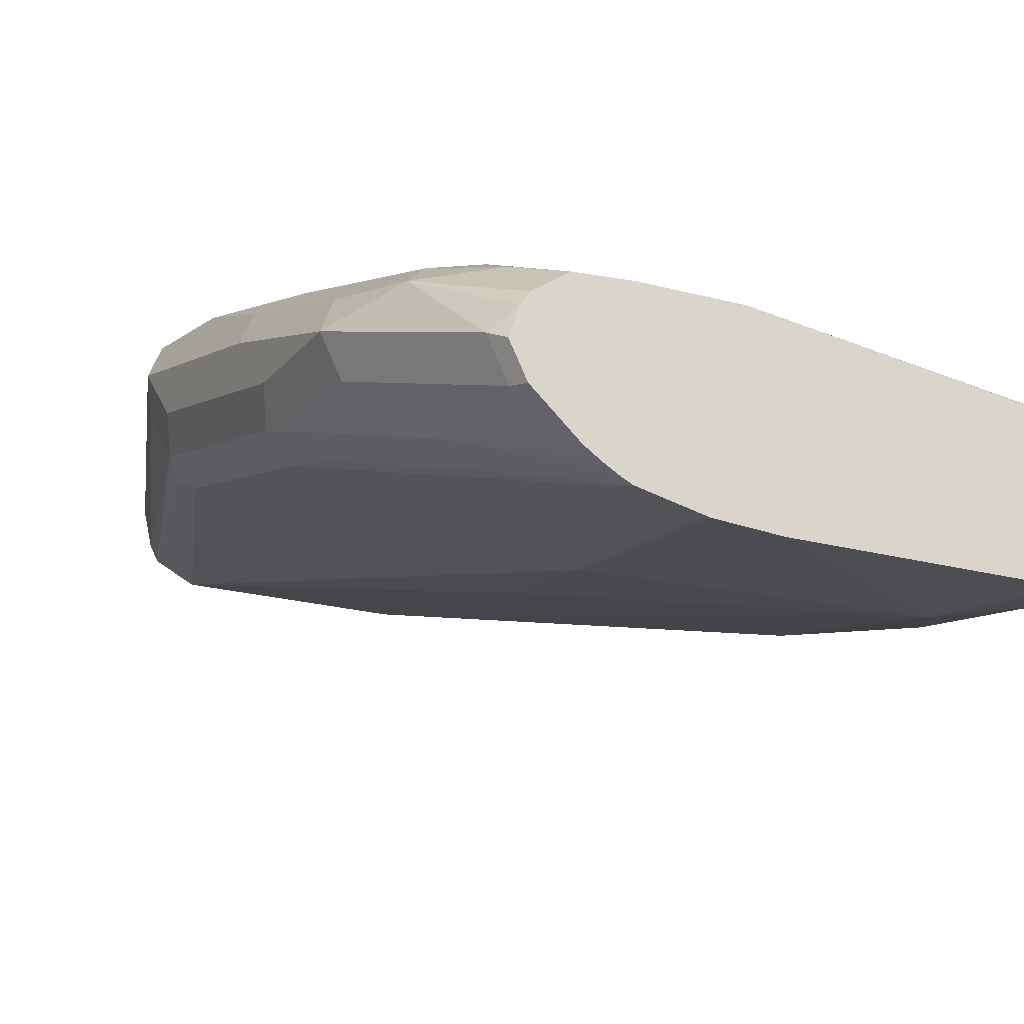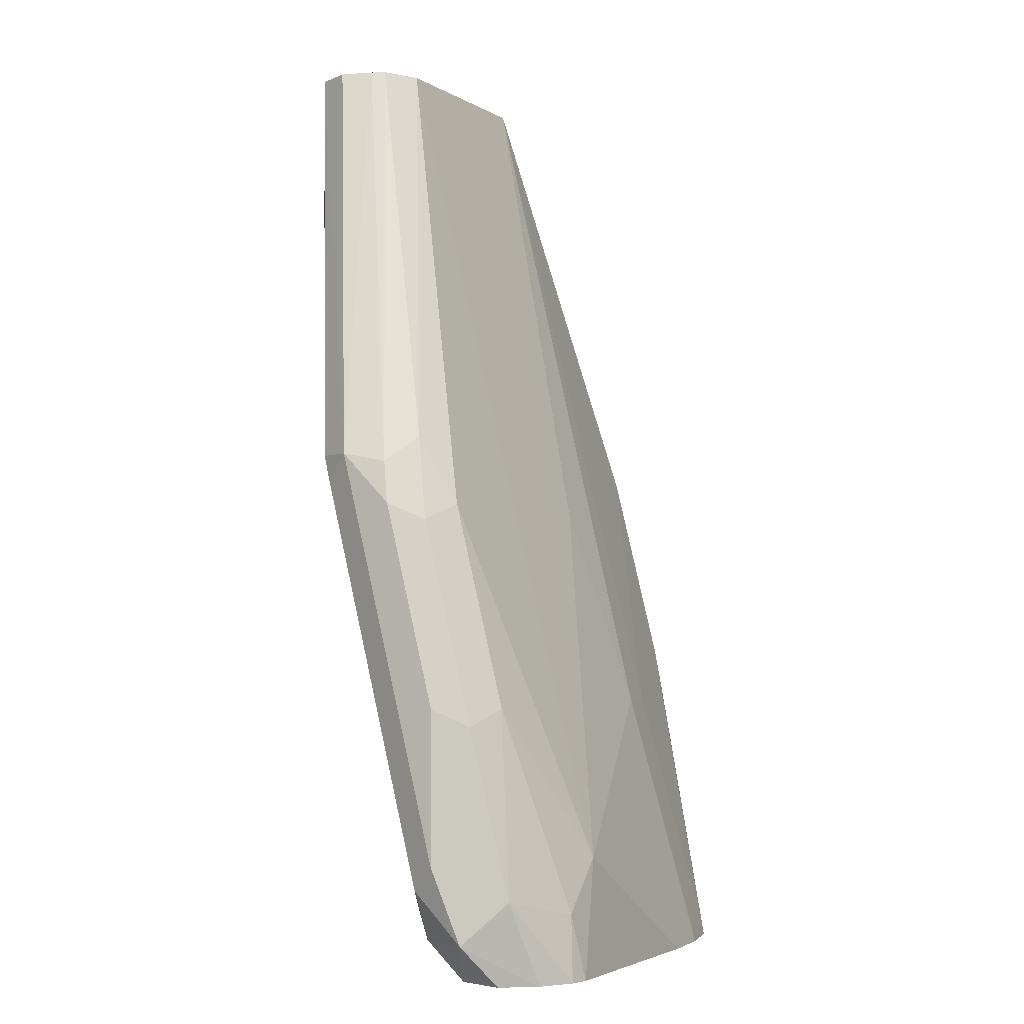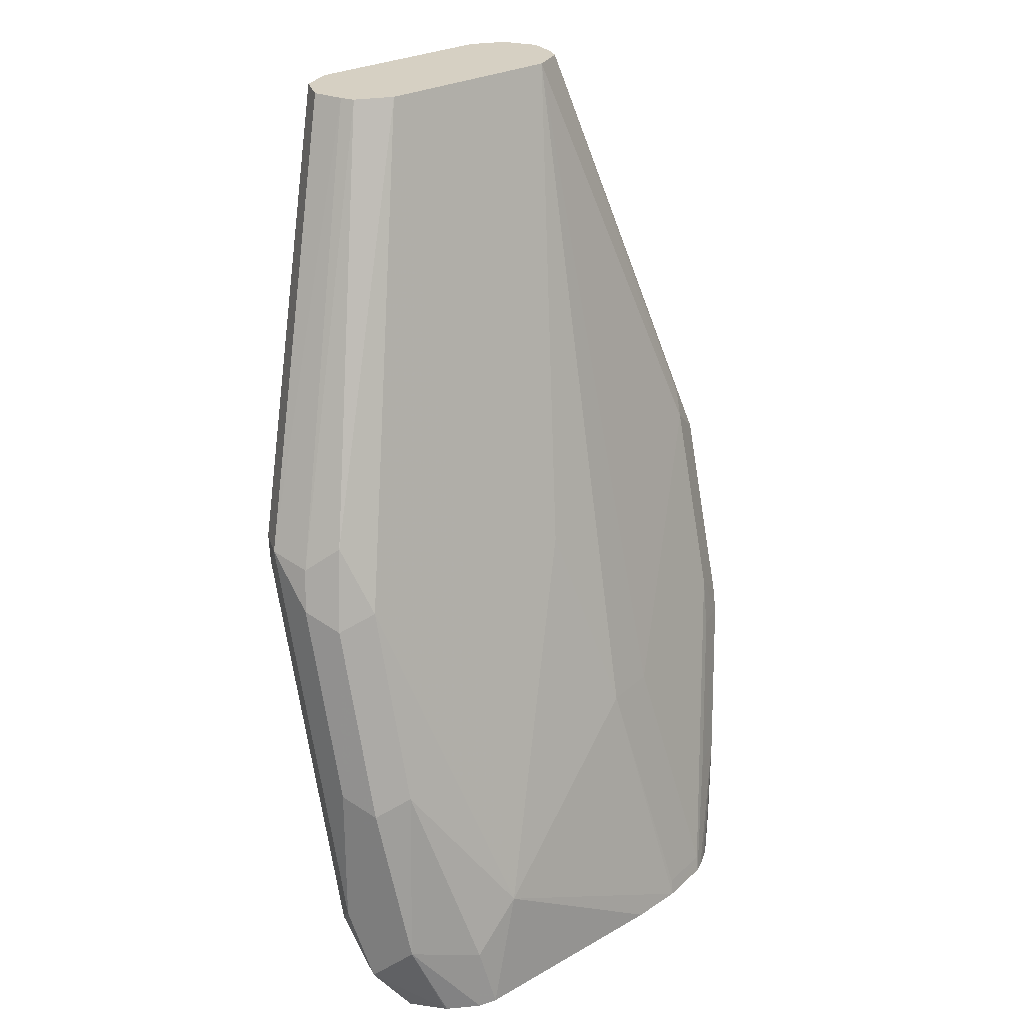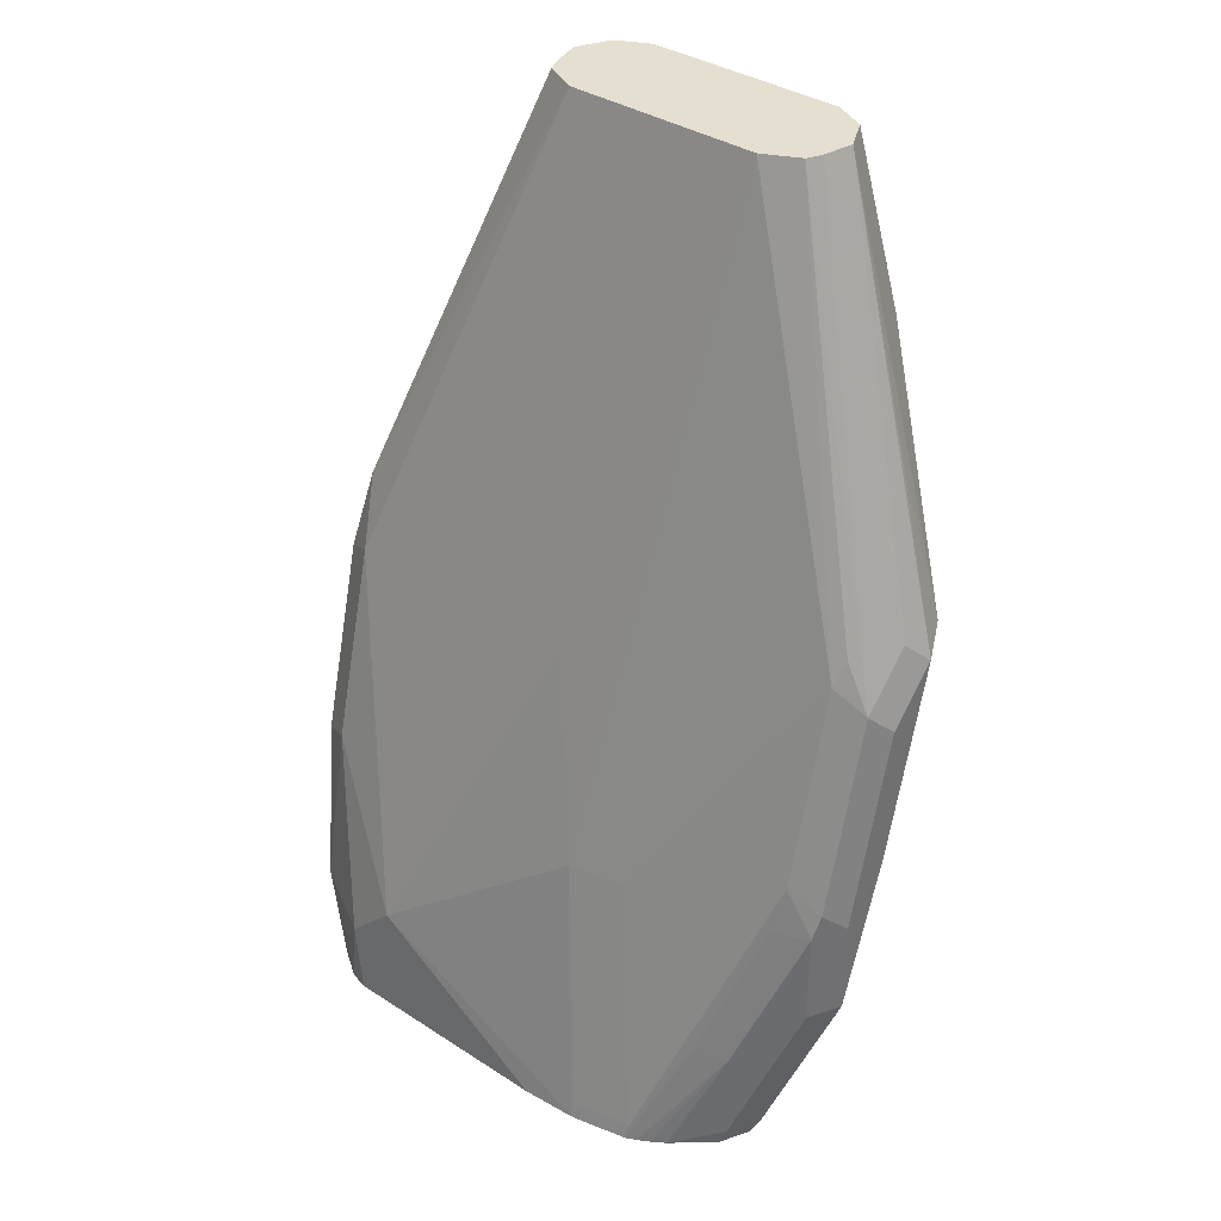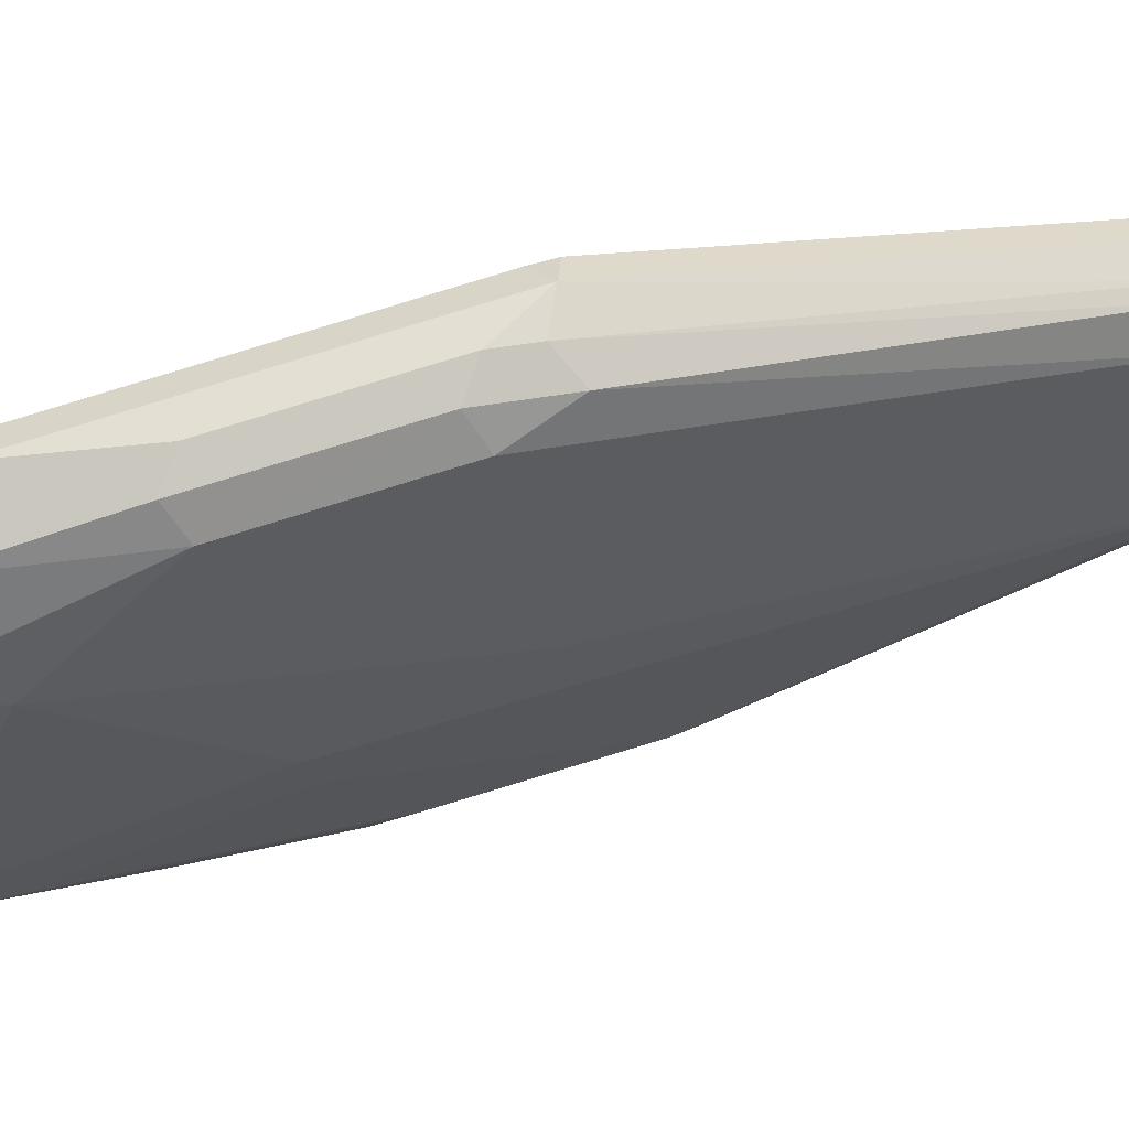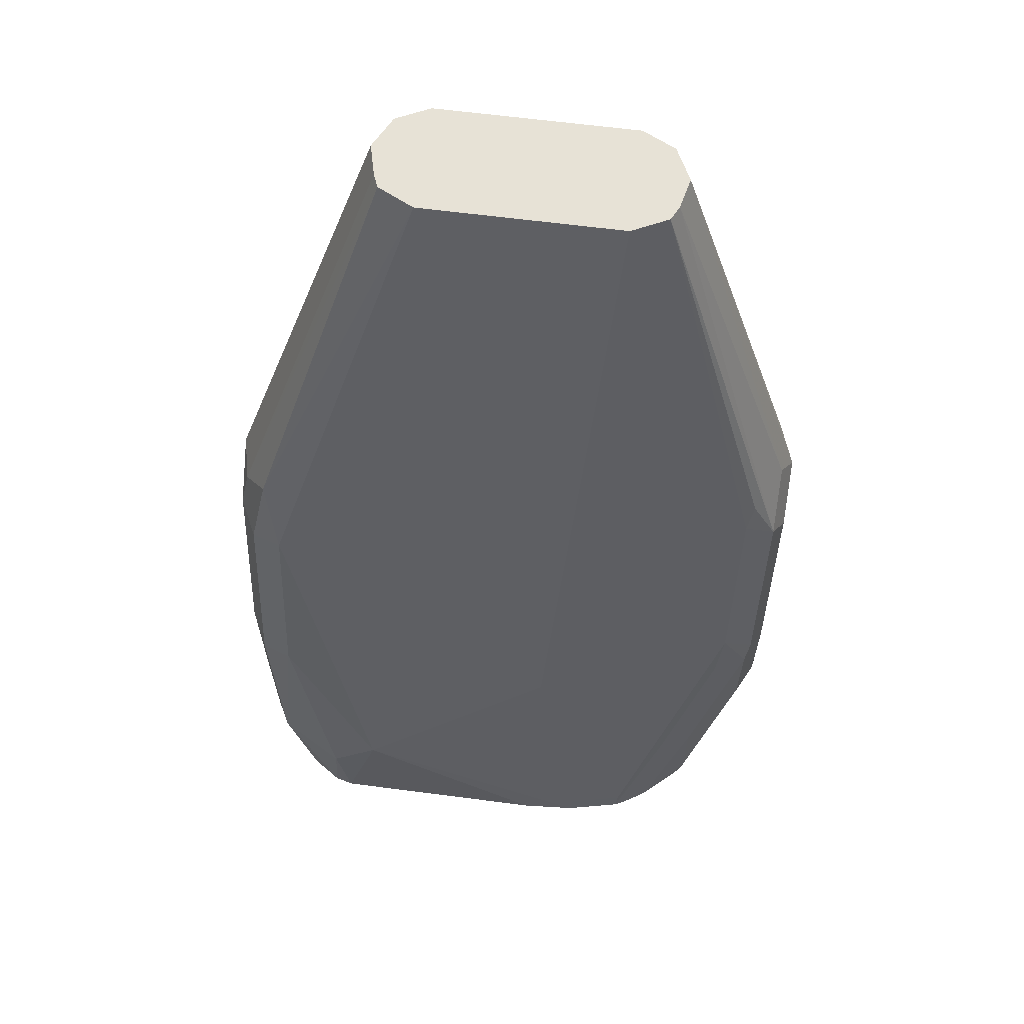
<metadata>
{"format":"obj","ext":"obj","renderer":"f3d","projection":"perspective","resolution":1024,"background":"white","views":[{"elev":-20.2,"azim":153.1,"up":"+Y"},{"elev":-3.2,"azim":-62.1,"up":"+Z"},{"elev":26.5,"azim":-41.8,"up":"+Z"},{"elev":36.6,"azim":40.0,"up":"+Z"},{"elev":-32.3,"azim":-80.8,"up":"+Y"},{"elev":63.5,"azim":7.5,"up":"+Z"}]}
</metadata>
<code>
v -0.1247 0.2494 -0.3533
v -0.1247 0.2286 -0.3741
v -0.1212 0.2321 -0.3568
v -0.059 0.2776 -0.1754
v -0.06234 0.2909 -0.1754
v -0.05541 0.3048 -0.1754
v -0.1178 0.2632 -0.3533
v -0.1195 0.2598 -0.3637
v -0.1247 0.2286 -0.4364
v -0.1178 0.2147 -0.381
v -0.1247 0.2078 -0.4572
v -0.1108 0.2217 -0.3464
v -0.05668 0.272 -0.1754
v -0.04155 0.3117 -0.1754
v -0.05541 0.3048 -0.2286
v -0.1039 0.2702 -0.3533
v -0.1065 0.265 -0.3741
v -0.1195 0.2182 -0.5299
v -0.1247 0.2078 -0.5195
v -0.1039 0.2078 -0.3741
v -0.1178 0.194 -0.4641
v -0.1039 0.187 -0.4572
v -0.1108 0.1801 -0.5334
v -0.04155 0.2643 -0.1754
v 0.04155 0.3117 -0.1754
v -0.04155 0.3117 -0.2286
v -0.06234 0.2909 -0.3117
v -0.1065 0.2234 -0.5403
v -0.1091 0.2182 -0.5507
v -0.1195 0.1974 -0.5507
v -0.1178 0.194 -0.5472
v -0.06234 0.1663 -0.5195
v -0.08312 0.1663 -0.5403
v -0.09742 0.1737 -0.5676
v -0.09696 0.1732 -0.5676
v -0.08444 0.1649 -0.5676
v 0.04155 0.2643 -0.1754
v 0.05541 0.3048 -0.1754
v 0.07618 0.3048 -0.2425
v 0.06234 0.3117 -0.2494
v 0 0.3117 -0.2702
v -0.08312 0.2286 -0.5403
v -0.09005 0.2217 -0.5541
v -0.07655 0.2149 -0.5676
v -0.09732 0.2078 -0.5676
v -0.1017 0.2056 -0.5676
v -0.1071 0.187 -0.5676
v -0.07655 0.163 -0.5676
v 0.01748 0.163 -0.5676
v 0.04074 0.1646 -0.5676
v 0.02077 0.187 -0.4572
v 0 0.2078 -0.3741
v 0.1065 0.2338 -0.3533
v 0.04377 0.2654 -0.1754
v 0.04416 0.1922 -0.4572
v 0.06234 0.2909 -0.1754
v 0.1178 0.284 -0.3464
v 0.06234 0.3117 -0.2702
v 0.08312 0.2909 -0.3741
v 0.02077 0.2702 -0.4364
v 0.06234 0.2494 -0.5195
v 0.02734 0.2286 -0.5676
v 0.0641 0.1698 -0.5676
v 0.06493 0.1715 -0.5611
v 0.04155 0.1663 -0.5611
v 0.1195 0.239 -0.3637
v 0.1091 0.239 -0.3429
v 0.05636 0.2718 -0.1754
v 0.1065 0.213 -0.4364
v 0.05941 0.2778 -0.1754
v 0.1195 0.2598 -0.3429
v 0.1247 0.2702 -0.3533
v 0.09869 0.2805 -0.2806
v 0.1247 0.2494 -0.4364
v 0.1178 0.2632 -0.4295
v 0.1143 0.2805 -0.3844
v 0.1039 0.2909 -0.3533
v 0.1039 0.2702 -0.4364
v 0.08312 0.2494 -0.5195
v 0.06234 0.2286 -0.5676
v 0.0685 0.172 -0.5676
v 0.08312 0.187 -0.5195
v 0.1247 0.2494 -0.3741
v 0.1195 0.2182 -0.4468
v 0.1039 0.2078 -0.4572
v 0.1178 0.2147 -0.4572
v 0.1247 0.2286 -0.4987
v 0.1178 0.2424 -0.4918
v 0.1108 0.2355 -0.5265
v 0.1004 0.2459 -0.5161
v 0.09005 0.2355 -0.5472
v 0.0818 0.2273 -0.5676
v 0.07313 0.1747 -0.5676
v 0.09696 0.194 -0.5195
v 0.1247 0.2286 -0.4572
v 0.1178 0.2147 -0.4987
v 0.1039 0.2078 -0.5611
v 0.1143 0.239 -0.5091
v 0.09732 0.2144 -0.5676
v 0.09427 0.219 -0.5676
v 0.08968 0.222 -0.5676
v 0.07887 0.1786 -0.5676
v 0.09696 0.194 -0.5611
v 0.09479 0.1929 -0.5676
v 0.1006 0.2045 -0.5676
f 57 74 75
f 57 72 74
f 56 73 57
f 56 71 72
f 55 64 69
f 56 70 71
f 53 55 69
f 53 69 66
f 56 72 73
f 57 75 76
f 59 79 61
f 57 77 58
f 57 73 72
f 58 77 59
f 59 77 76
f 59 76 78
f 59 78 79
f 59 61 60
f 61 79 80
f 53 68 54
f 63 81 82
f 61 80 62
f 57 76 77
f 53 67 68
f 37 55 53
f 51 64 55
f 34 49 48
f 63 82 69
f 34 48 36
f 34 36 35
f 37 53 54
f 37 52 51
f 37 51 55
f 38 56 39
f 39 56 57
f 39 57 40
f 53 66 67
f 40 57 58
f 41 59 60
f 41 60 42
f 42 60 61
f 42 61 62
f 42 62 43
f 43 62 44
f 50 63 64
f 50 64 65
f 50 65 51
f 51 65 64
f 41 58 59
f 63 69 64
f 89 97 99
f 66 72 71
f 84 96 87
f 84 87 95
f 86 94 103
f 86 103 96
f 87 96 97
f 87 97 89
f 87 89 98
f 87 98 88
f 88 98 89
f 89 99 100
f 84 86 96
f 89 100 91
f 91 100 101
f 91 101 92
f 93 102 94
f 94 102 103
f 96 103 97
f 97 103 104
f 97 104 105
f 97 105 99
f 102 104 103
f 34 50 49
f 89 91 90
f 82 86 85
f 82 94 86
f 81 94 82
f 66 71 70
f 66 70 68
f 66 68 67
f 66 69 84
f 66 84 95
f 66 95 83
f 69 82 85
f 69 85 86
f 69 86 84
f 72 83 95
f 72 95 87
f 72 87 74
f 74 87 75
f 75 87 88
f 75 88 89
f 75 89 76
f 76 89 90
f 76 90 78
f 78 90 79
f 79 90 91
f 79 91 92
f 79 92 80
f 81 93 94
f 66 83 72
f 34 63 50
f 21 23 22
f 34 93 81
f 6 14 26
f 6 26 15
f 6 15 7
f 7 16 17
f 7 17 8
f 7 15 26
f 7 26 16
f 8 17 28
f 8 28 18
f 8 18 9
f 4 6 5
f 9 18 19
f 10 11 21
f 10 21 22
f 10 22 20
f 11 19 23
f 11 23 21
f 12 20 24
f 12 24 13
f 14 25 40
f 14 40 58
f 14 58 41
f 10 20 12
f 14 41 26
f 4 14 6
f 4 38 25
f 1 2 3
f 1 3 4
f 1 4 5
f 1 5 6
f 1 6 7
f 1 7 8
f 1 8 9
f 1 9 19
f 1 19 11
f 1 11 2
f 4 25 14
f 2 10 3
f 3 10 12
f 3 12 13
f 3 13 4
f 4 13 24
f 34 81 63
f 4 37 54
f 4 54 68
f 4 68 70
f 4 70 56
f 4 56 38
f 2 11 10
f 16 27 17
f 4 24 37
f 17 27 28
f 30 47 34
f 30 34 31
f 32 33 48
f 32 48 49
f 32 49 50
f 32 50 51
f 32 51 52
f 32 52 37
f 33 36 48
f 34 47 46
f 30 46 47
f 34 46 45
f 34 44 62
f 34 80 92
f 34 92 101
f 34 101 100
f 34 100 99
f 34 99 105
f 34 105 104
f 34 104 102
f 34 102 93
f 16 26 27
f 34 45 44
f 29 46 30
f 34 62 80
f 29 44 45
f 18 28 29
f 29 45 46
f 18 29 30
f 18 30 19
f 19 30 31
f 19 31 23
f 20 32 24
f 22 23 33
f 22 33 32
f 23 31 34
f 23 34 35
f 20 22 32
f 23 36 33
f 23 35 36
f 29 43 44
f 28 42 43
f 27 42 28
f 28 43 29
f 26 41 27
f 27 41 42
f 25 39 40
f 25 38 39
f 24 32 37

</code>
